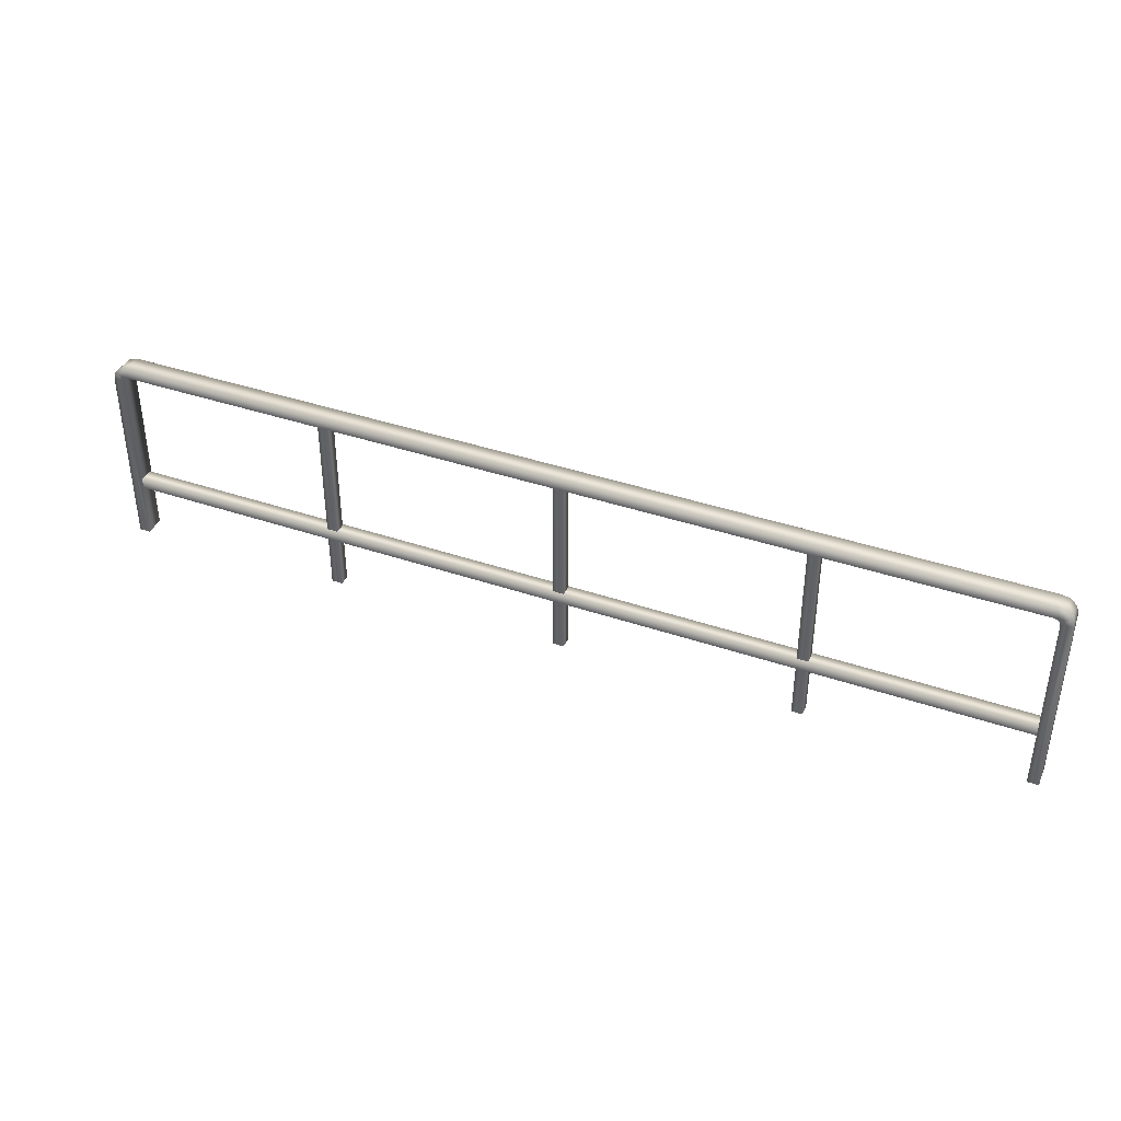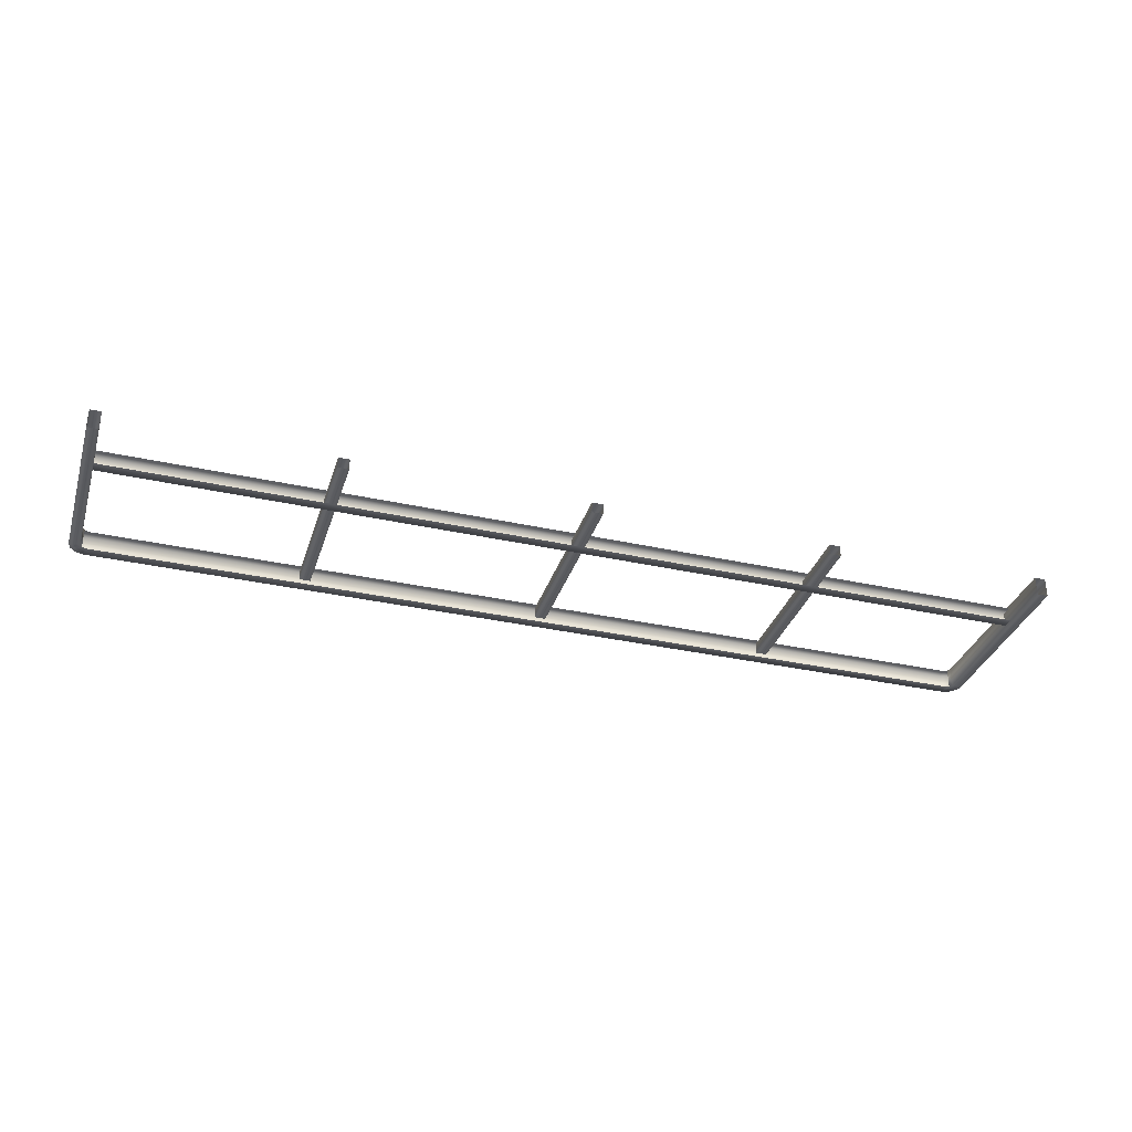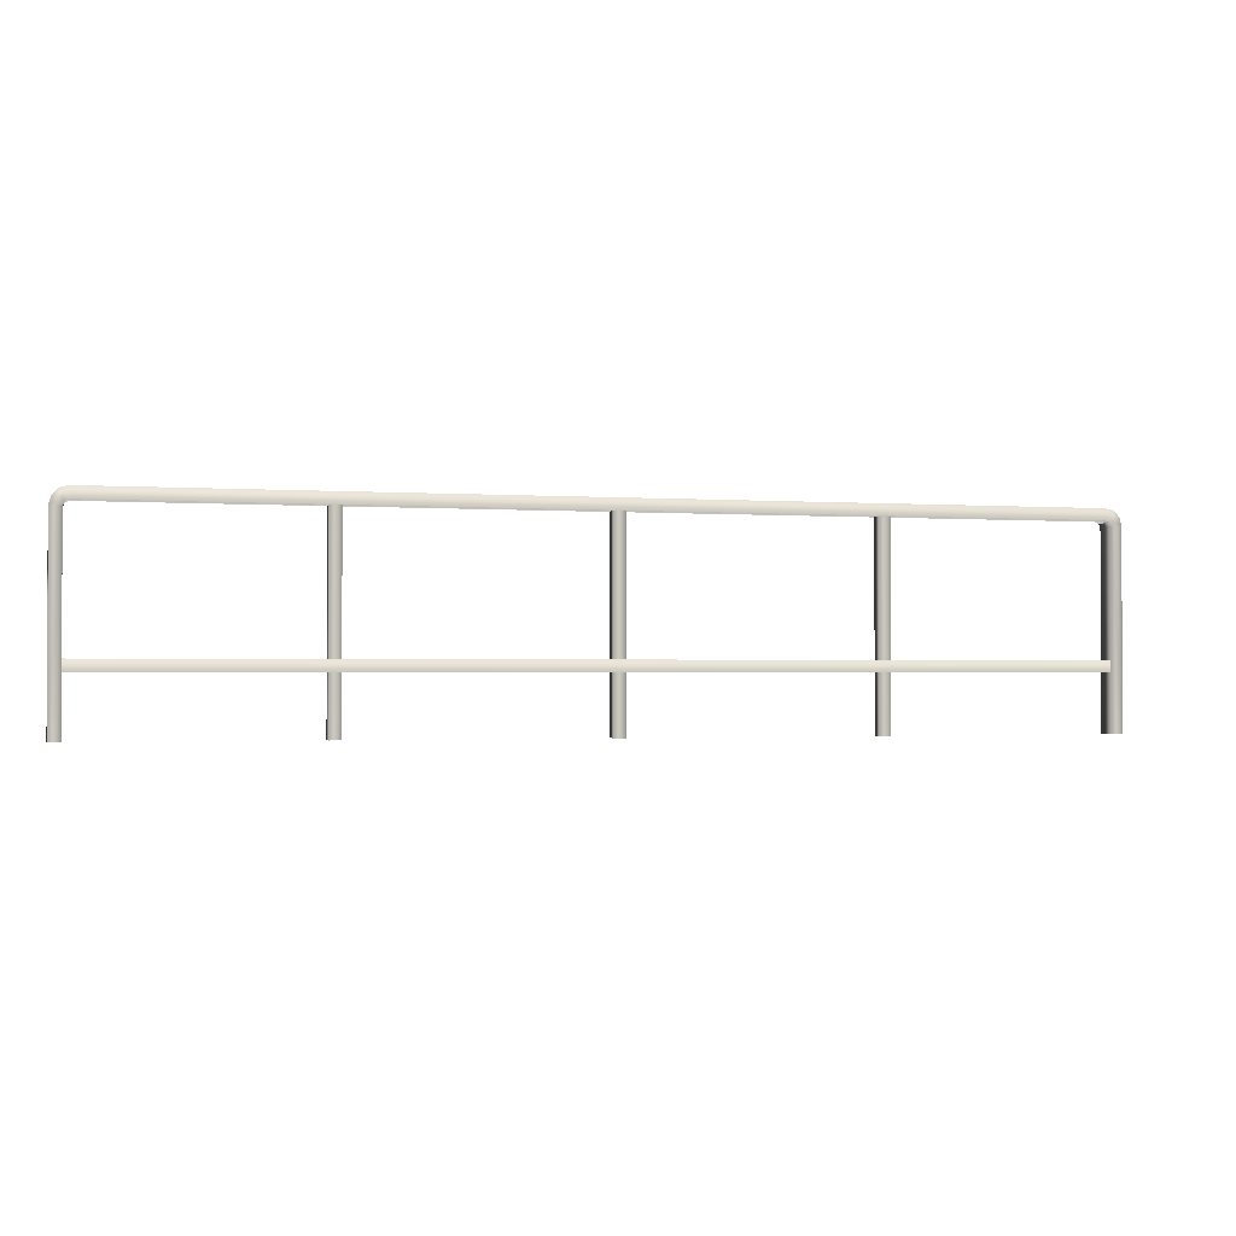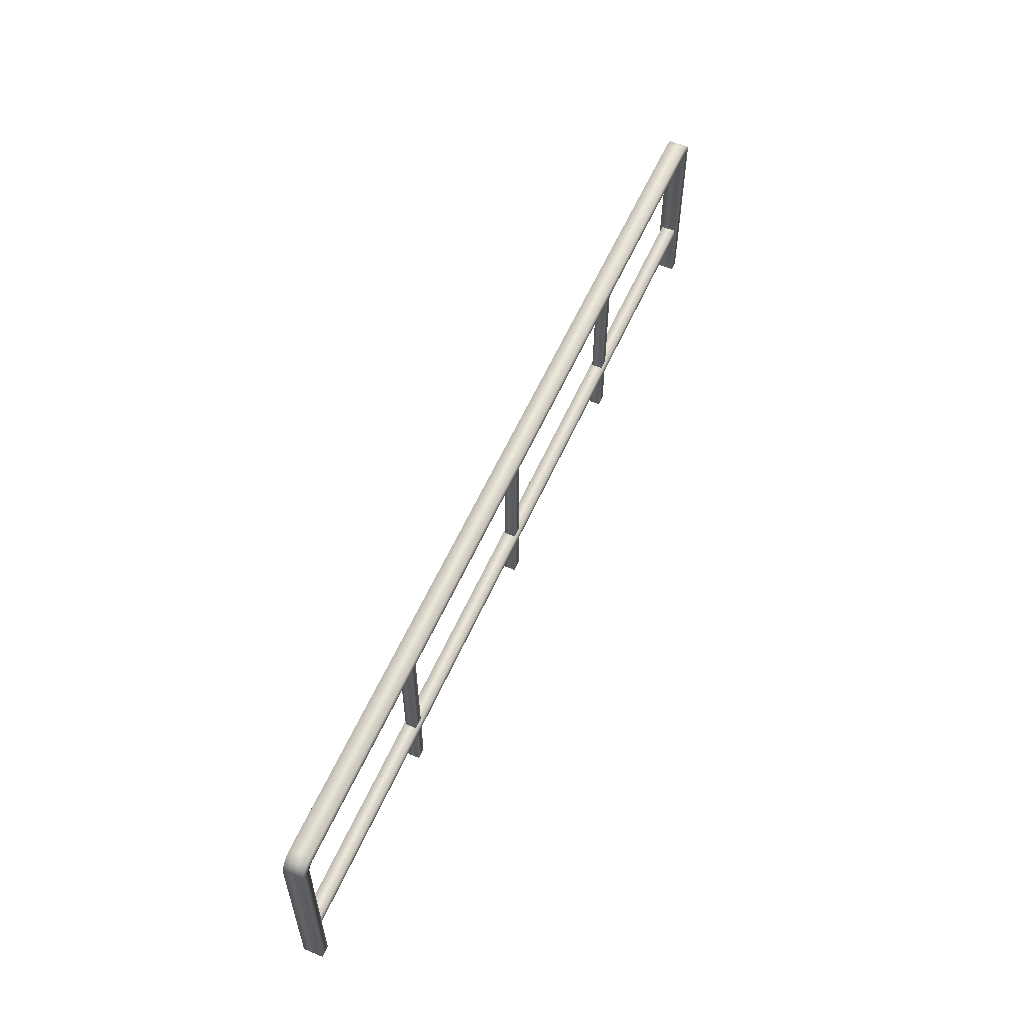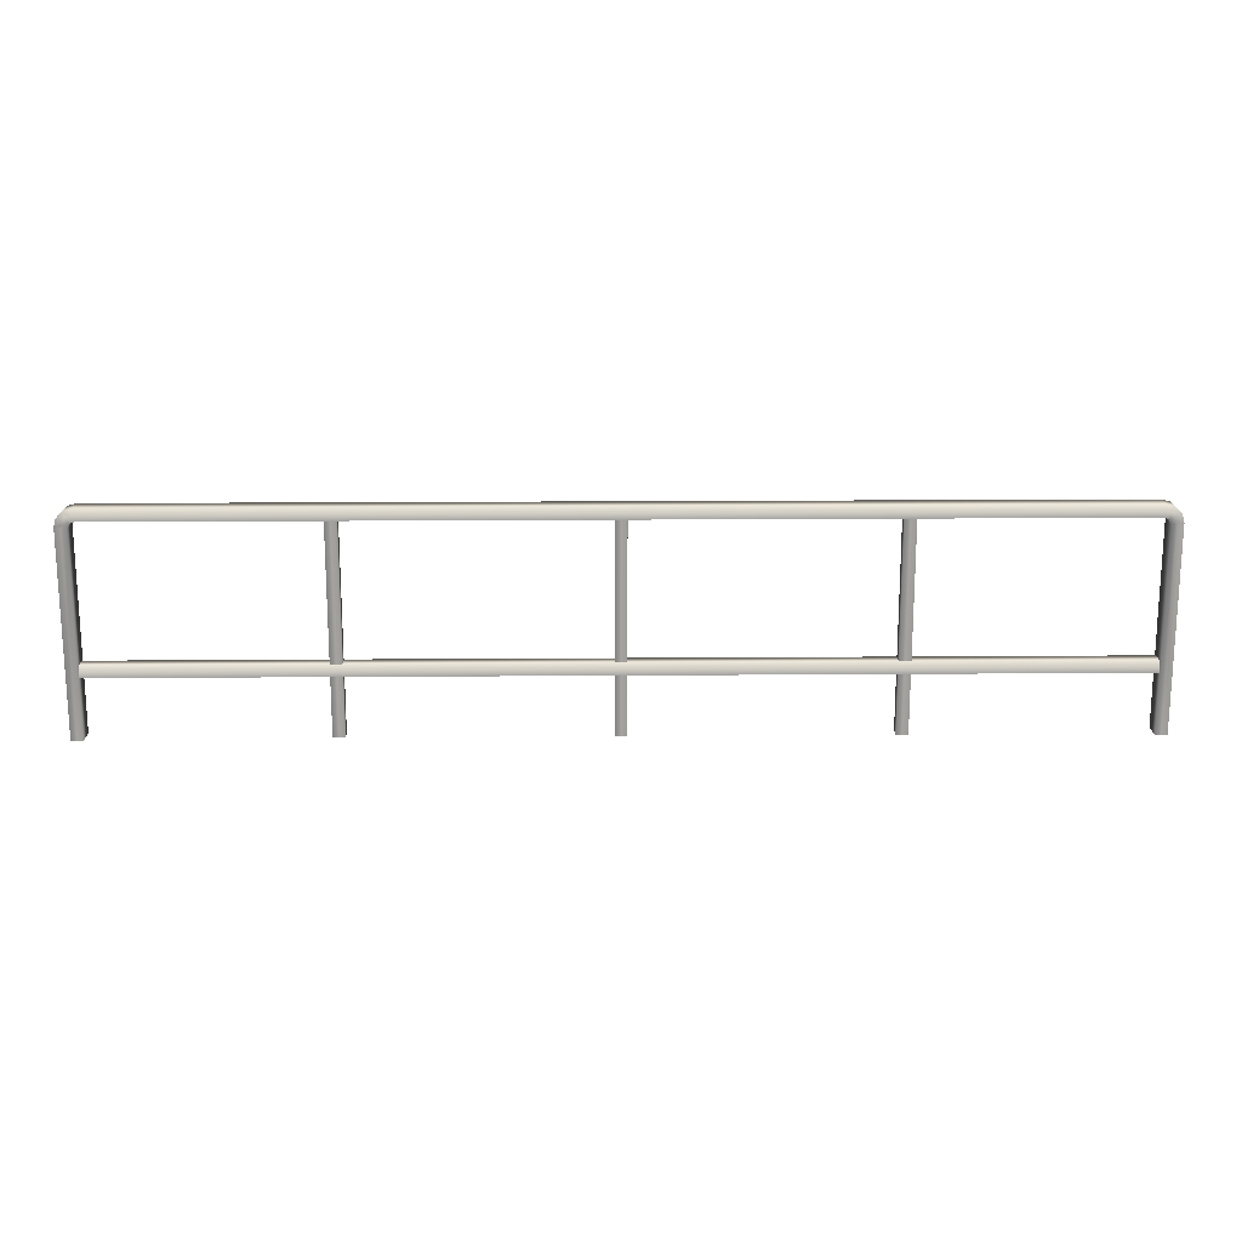
<metadata>
{"format":"obj","ext":"obj","renderer":"f3d","projection":"perspective","resolution":1024,"background":"white","views":[{"elev":39.6,"azim":-157.0,"up":"+Y"},{"elev":-33.7,"azim":-16.9,"up":"+Z"},{"elev":-1.5,"azim":-15.4,"up":"+Y"},{"elev":56.6,"azim":-66.5,"up":"+Y"},{"elev":17.4,"azim":-0.9,"up":"+Y"}]}
</metadata>
<code>
g fcbg_cityforestcrystal_003_barricade_01
v 3.031 1.217 0.06299
v 3.031 3.099e-06 -0.06299
v 3.031 3.099e-06 0.06299
v 3.031 1.217 -0.06299
v 3.018 1.265 0.06299
v 2.96 3.099e-06 -0.06299
v 3.018 1.265 -0.06299
v 2.98 1.303 0.06299
v 2.96 1.207 -0.06299
v 2.96 3.099e-06 0.06299
v 2.96 1.207 0.06299
v 2.949 1.234 -0.06299
v 2.949 1.234 0.06299
v 2.98 1.303 -0.06299
v 2.931 1.316 0.06299
v 2.931 1.316 -0.06299
v 2.922 1.246 -0.06299
v -3.099e-06 1.246 -0.06299
v -3.099e-06 1.316 -0.06299
v -3.099e-06 1.316 0.06299
v -2.931 1.316 0.06299
v -2.931 1.316 -0.06299
v -2.922 1.246 -0.06299
v -2.949 1.234 -0.06299
v -2.98 1.303 -0.06299
v -2.98 1.303 0.06299
v -3.018 1.265 -0.06299
v -3.018 1.265 0.06299
v -3.031 1.217 -0.06299
v -3.031 1.217 0.06299
v -2.96 1.207 -0.06299
v -3.031 3.099e-06 -0.06299
v -3.031 3.099e-06 0.06299
v -2.96 3.099e-06 -0.06299
v -2.96 3.099e-06 0.06299
v -2.96 1.207 0.06299
v -2.949 1.234 0.06299
v 2.96 1.207 0.06299
v 3.031 3.099e-06 0.06299
v 2.96 3.099e-06 0.06299
v 3.031 1.217 0.06299
v 2.949 1.234 0.06299
v 3.018 1.265 0.06299
v 2.98 1.303 0.06299
v 2.922 1.246 0.06299
v 2.931 1.316 0.06299
v -3.099e-06 1.316 0.06299
v -3.099e-06 1.246 0.06299
v -2.922 1.246 0.06299
v -2.931 1.316 0.06299
v -2.98 1.303 0.06299
v -2.949 1.234 0.06299
v -3.018 1.265 0.06299
v -3.031 1.217 0.06299
v -2.96 1.207 0.06299
v -3.031 3.099e-06 0.06299
v -2.96 3.099e-06 0.06299
v 1.523 1.246 -0.03535
v 1.523 3.099e-06 -0.03535
v 1.594 3.099e-06 -0.03535
v 1.594 1.246 -0.03535
v 1.594 3.099e-06 0.03535
v 1.594 1.246 0.03535
v 1.523 1.246 0.03535
v 1.523 3.099e-06 -0.03535
v 1.523 1.246 -0.03535
v 1.523 3.099e-06 0.03535
v 1.594 1.246 0.03535
v 1.594 3.099e-06 0.03535
v -3.099e-06 0.3592 -0.0466
v -2.963 0.4299 -0.0466
v -2.963 0.3592 -0.0466
v -3.099e-06 0.4299 -0.0466
v -2.963 0.4299 0.0466
v -3.099e-06 0.4299 0.0466
v 2.963 0.4299 0.0466
v 2.963 0.4299 -0.0466
v 2.963 0.3592 -0.0466
v -3.099e-06 0.4299 0.0466
v -2.963 0.3592 0.0466
v -2.963 0.4299 0.0466
v -3.099e-06 0.3592 0.0466
v 2.963 0.3592 0.0466
v 2.963 0.4299 0.0466
v -1.523 1.246 -0.03535
v -1.594 1.246 -0.03535
v -1.594 3.099e-06 -0.03535
v -1.523 3.099e-06 -0.03535
v -1.523 1.246 0.03535
v -1.523 1.246 -0.03535
v -1.523 3.099e-06 -0.03535
v -1.523 3.099e-06 0.03535
v -1.594 1.246 0.03535
v -1.523 1.246 0.03535
v -1.523 3.099e-06 0.03535
v -1.594 3.099e-06 0.03535
v -1.594 1.246 -0.03535
v -1.594 3.099e-06 -0.03535
v 0.03536 1.246 -0.03536
v -0.03536 1.246 -0.03536
v -0.03535 3.099e-06 -0.03536
v 0.03535 3.099e-06 -0.03536
v 0.03535 1.246 0.03535
v 0.03536 3.099e-06 0.03535
v -0.03535 1.246 0.03535
v 0.03535 1.246 0.03535
v 0.03536 3.099e-06 0.03535
v -0.03535 3.099e-06 0.03535
v -0.03536 1.246 -0.03536
v -0.03535 3.099e-06 -0.03536
g fcbg_cityforestcrystal_003_barricade_01_0
f 3 2 1
f 2 4 1
f 1 4 5
f 2 6 4
f 4 7 5
f 5 7 8
f 6 9 4
f 4 9 7
f 6 10 9
f 10 11 9
f 9 11 12
f 9 12 7
f 11 13 12
f 7 14 8
f 14 7 12
f 8 14 15
f 14 12 16
f 14 16 15
f 12 17 16
f 17 18 16
f 16 19 15
f 18 19 16
f 19 20 15
f 20 19 21
f 19 18 22
f 19 22 21
f 18 23 22
f 23 24 22
f 22 25 21
f 24 25 22
f 25 26 21
f 25 27 26
f 27 25 24
f 27 28 26
f 27 29 28
f 29 30 28
f 24 31 27
f 31 29 27
f 29 32 30
f 32 33 30
f 34 32 29
f 31 34 29
f 35 34 31
f 36 35 31
f 36 31 24
f 37 36 24
f 40 39 38
f 39 41 38
f 38 41 42
f 41 43 42
f 44 42 43
f 42 44 45
f 44 46 45
f 46 47 45
f 47 48 45
f 48 47 49
f 47 50 49
f 50 51 49
f 51 52 49
f 52 51 53
f 53 54 52
f 54 55 52
f 54 56 55
f 56 57 55
f 60 59 58
f 61 60 58
f 62 60 61
f 63 62 61
f 66 65 64
f 65 67 64
f 64 67 68
f 67 69 68
f 72 71 70
f 71 73 70
f 71 74 73
f 74 75 73
f 75 76 73
f 76 77 73
f 73 77 70
f 77 78 70
f 81 80 79
f 80 82 79
f 82 83 79
f 83 84 79
f 87 86 85
f 88 87 85
f 91 90 89
f 92 91 89
f 95 94 93
f 96 95 93
f 96 93 97
f 98 96 97
f 101 100 99
f 102 101 99
f 102 99 103
f 104 102 103
f 107 106 105
f 108 107 105
f 108 105 109
f 110 108 109

</code>
